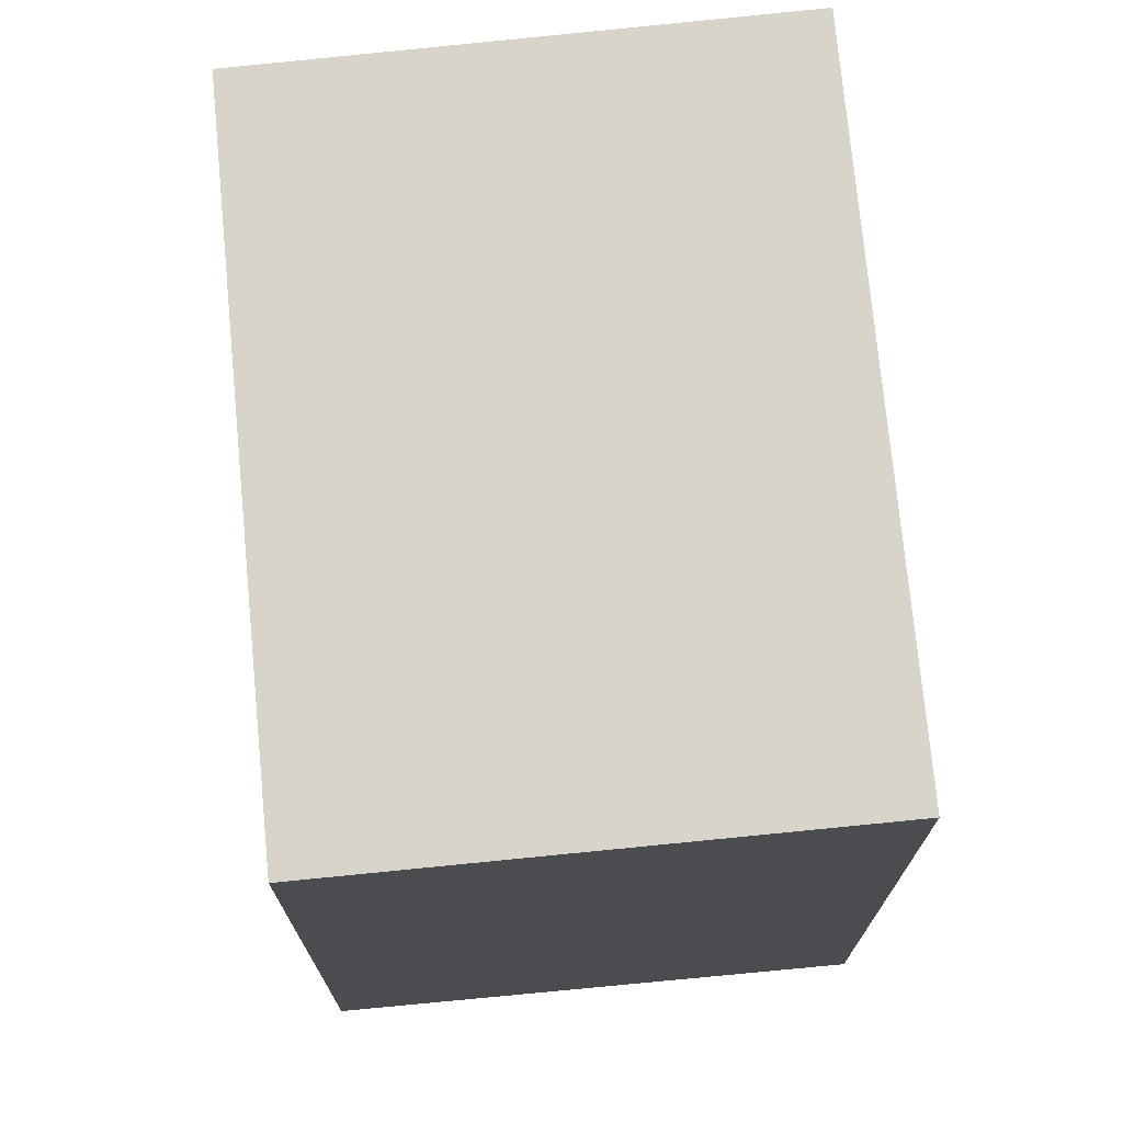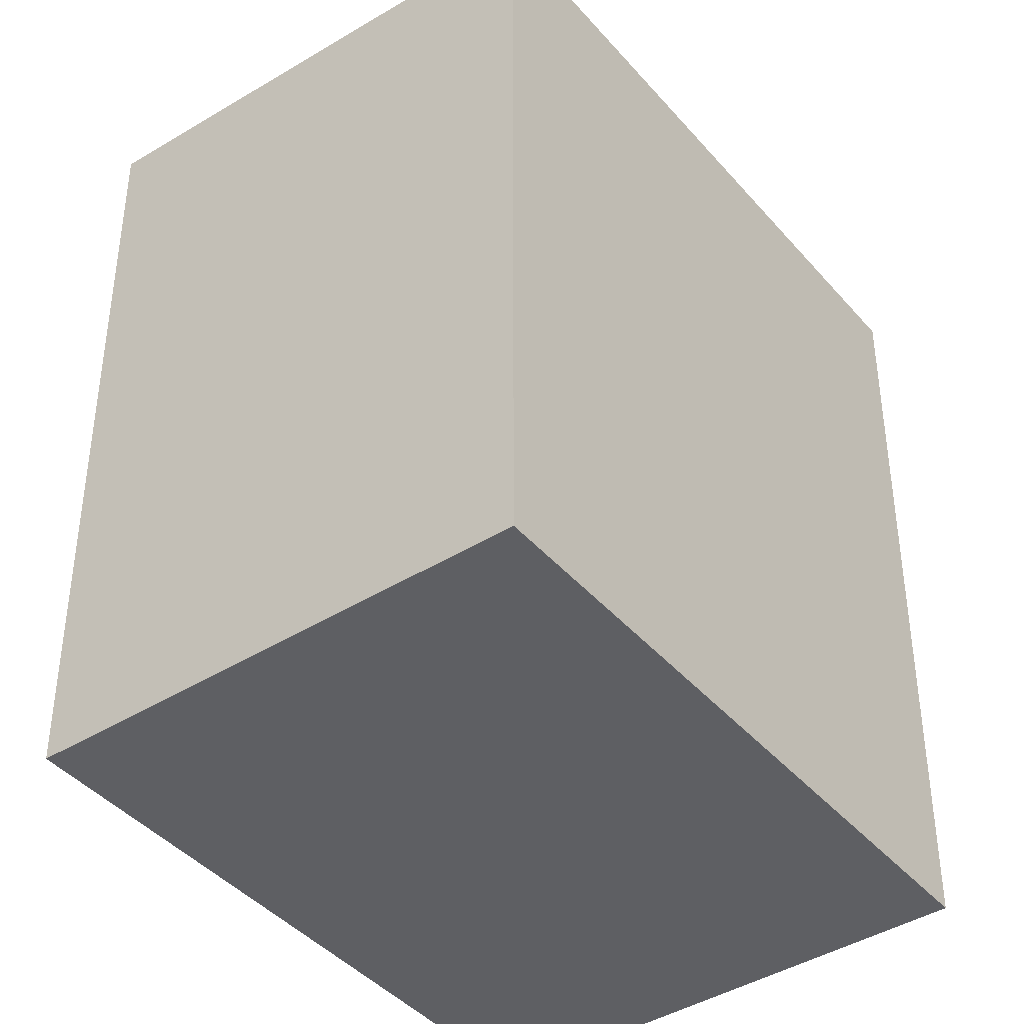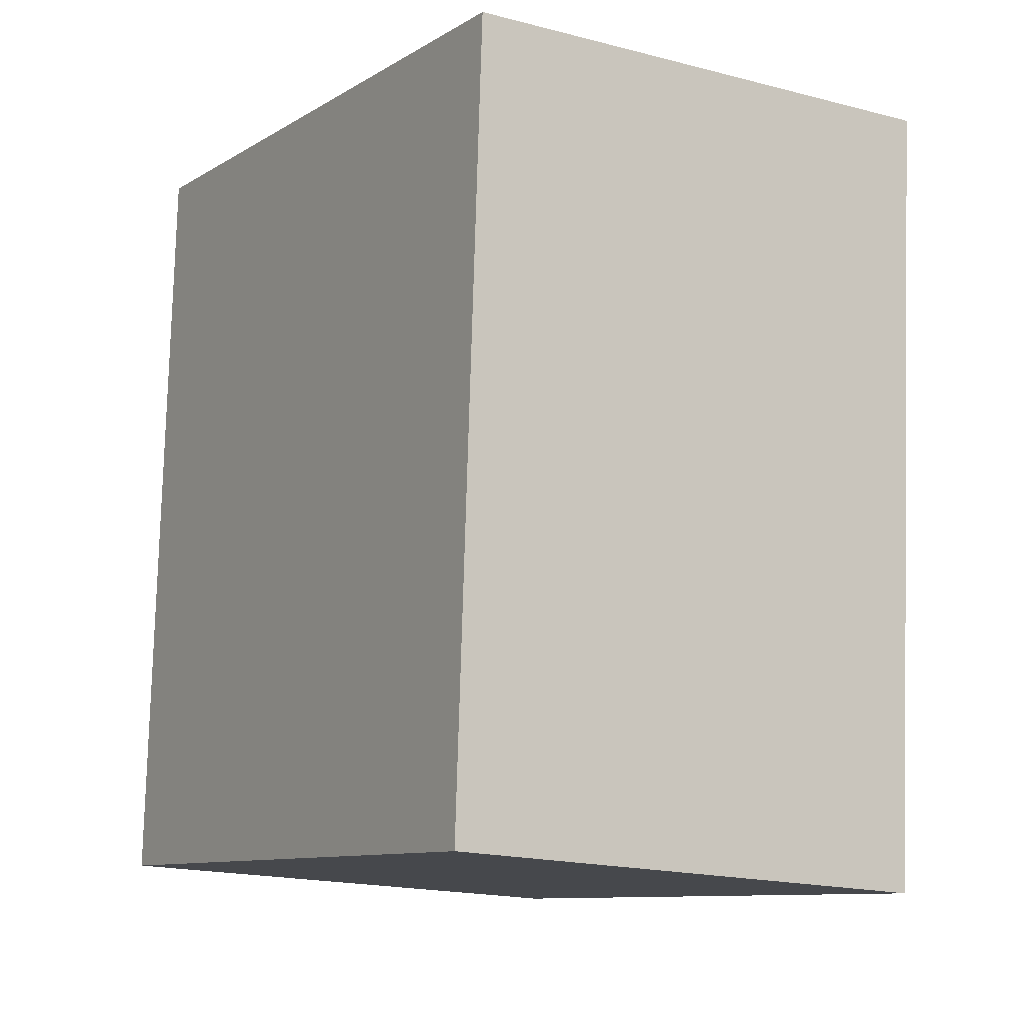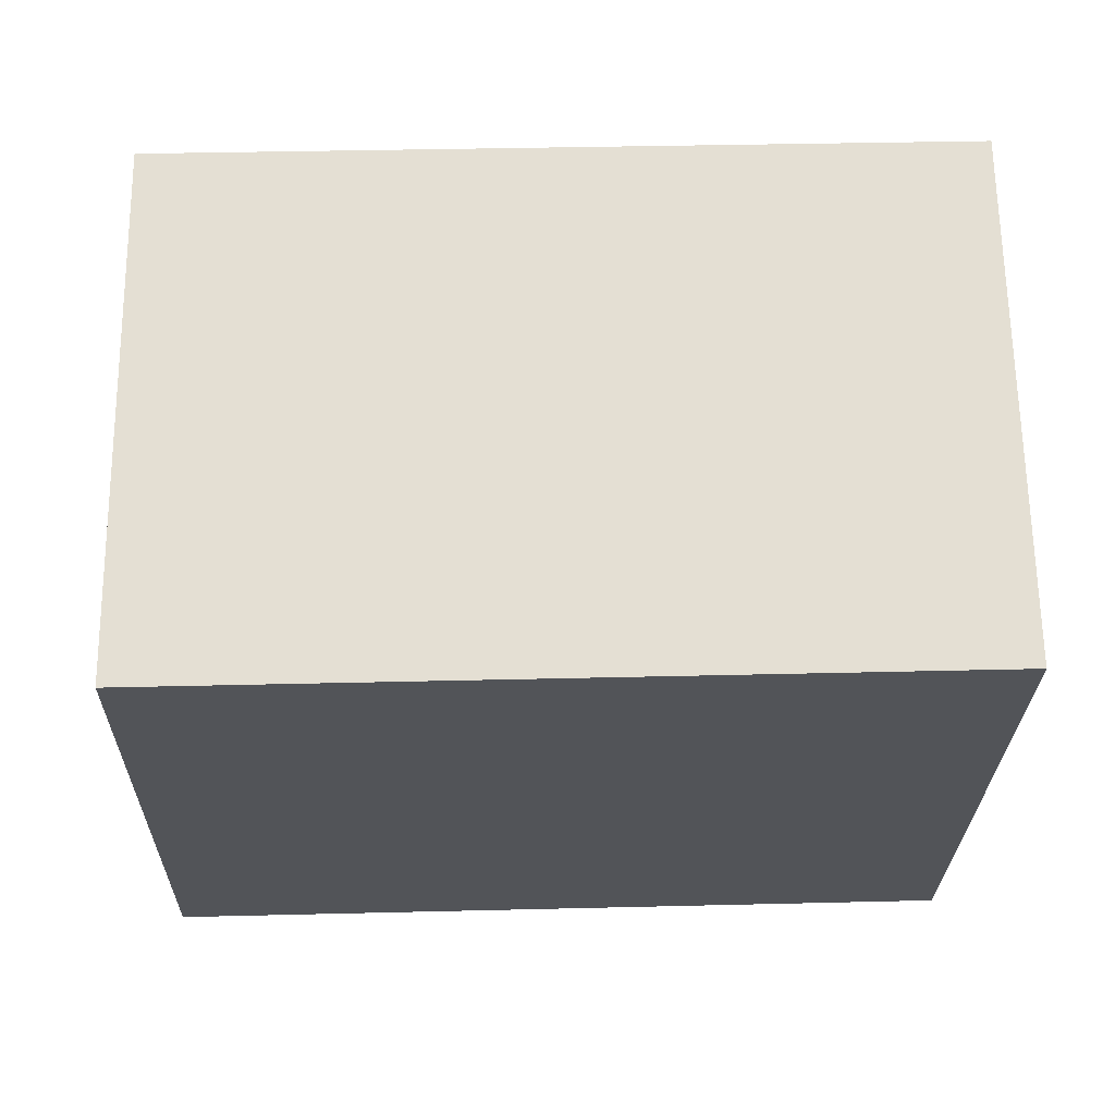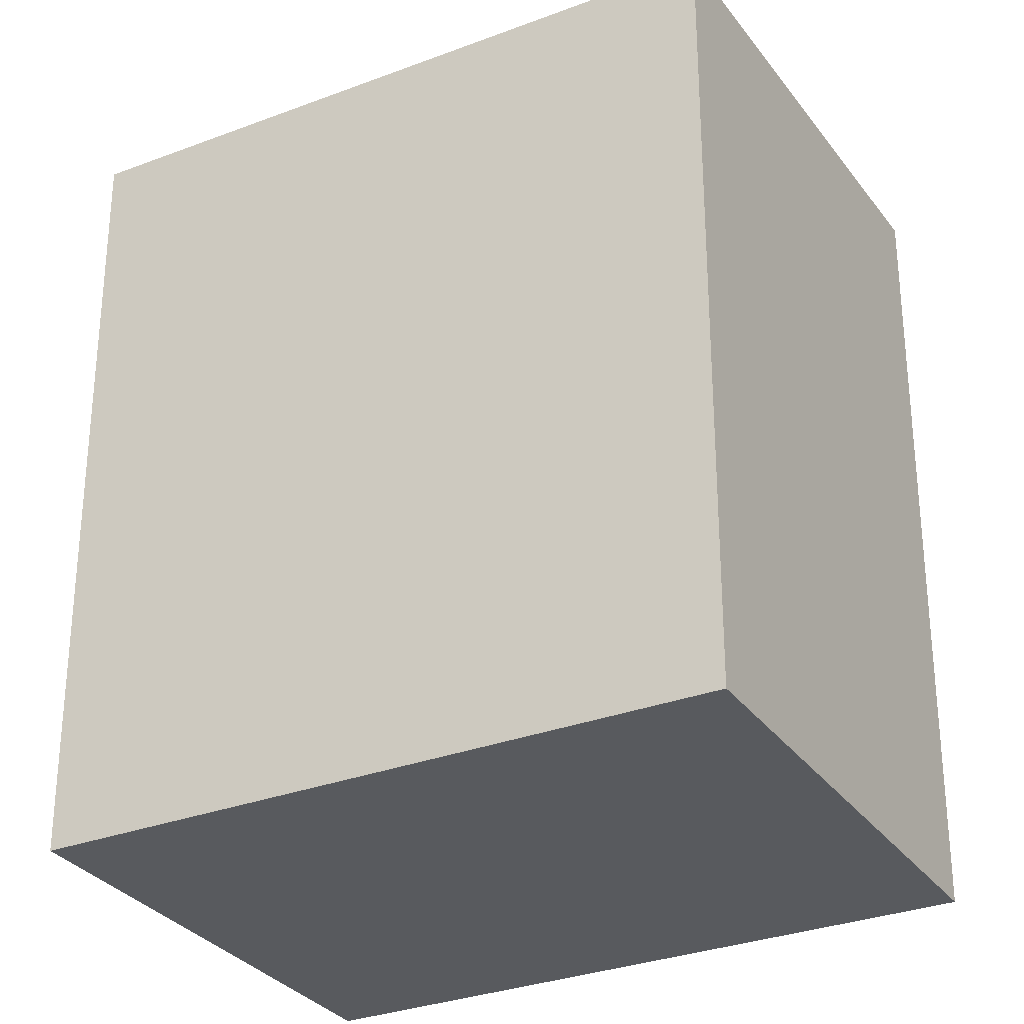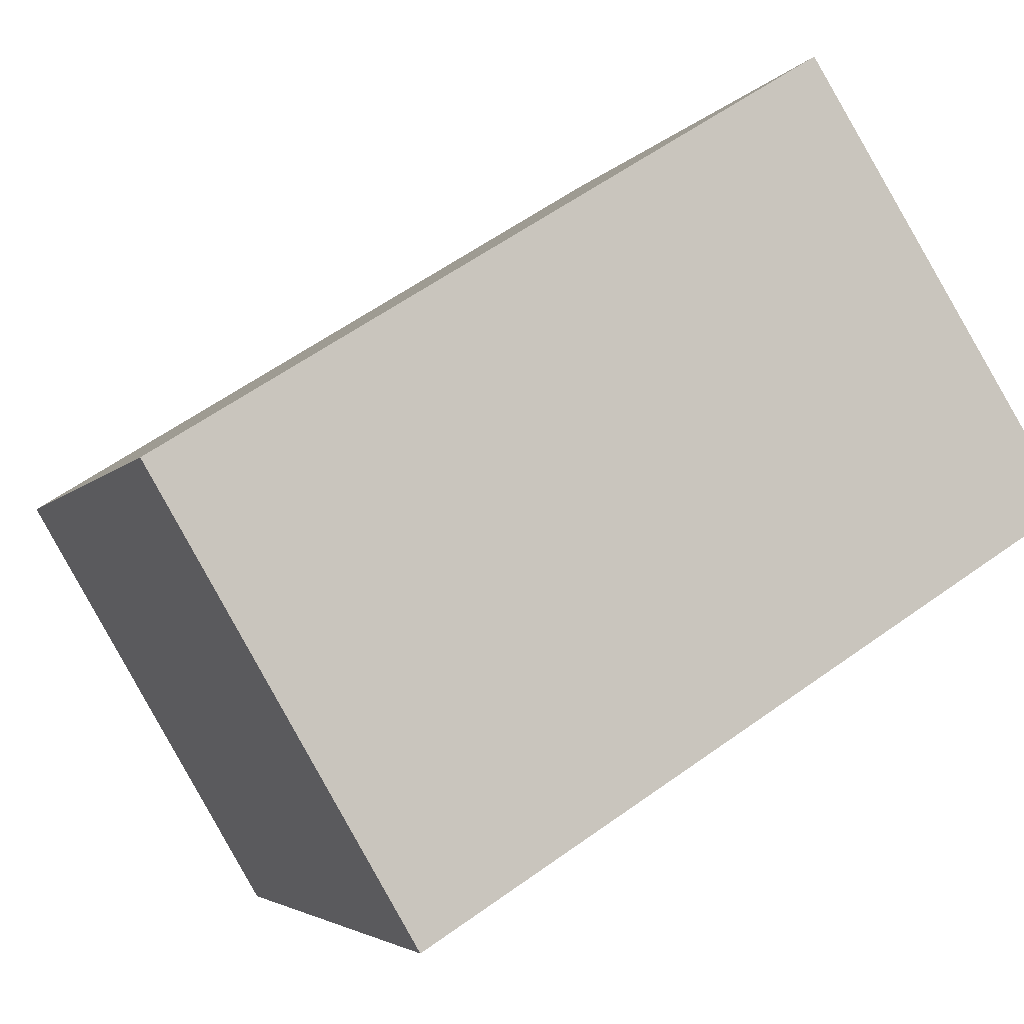
<metadata>
{"format":"obj","ext":"obj","renderer":"f3d","projection":"perspective","resolution":1024,"background":"white","views":[{"elev":74.2,"azim":142.8,"up":"+Y"},{"elev":-41.8,"azim":5.1,"up":"+Y"},{"elev":79.8,"azim":-178.3,"up":"+Z"},{"elev":34.8,"azim":-91.9,"up":"+Z"},{"elev":-30.6,"azim":87.1,"up":"+Y"},{"elev":59.5,"azim":-126.4,"up":"+Z"}]}
</metadata>
<code>
v  0.0004746 22.2 -0.0007028
v  10.04 9.932e-16 -16.22
v  0 0 0
v  10.04 22.2 -16.22
v  22.27 5.276e-16 -8.616
v  22.27 21.76 -8.617
v  12.23 21.76 7.604
v  12.23 -4.656e-16 7.604
g defaultobject
f 1 2 3
f 2 1 4
f 4 5 2
f 5 4 6
f 5 7 8
f 7 5 6
f 8 1 3
f 1 8 7
f 6 1 7
f 1 6 4
f 5 3 2
f 3 5 8

</code>
